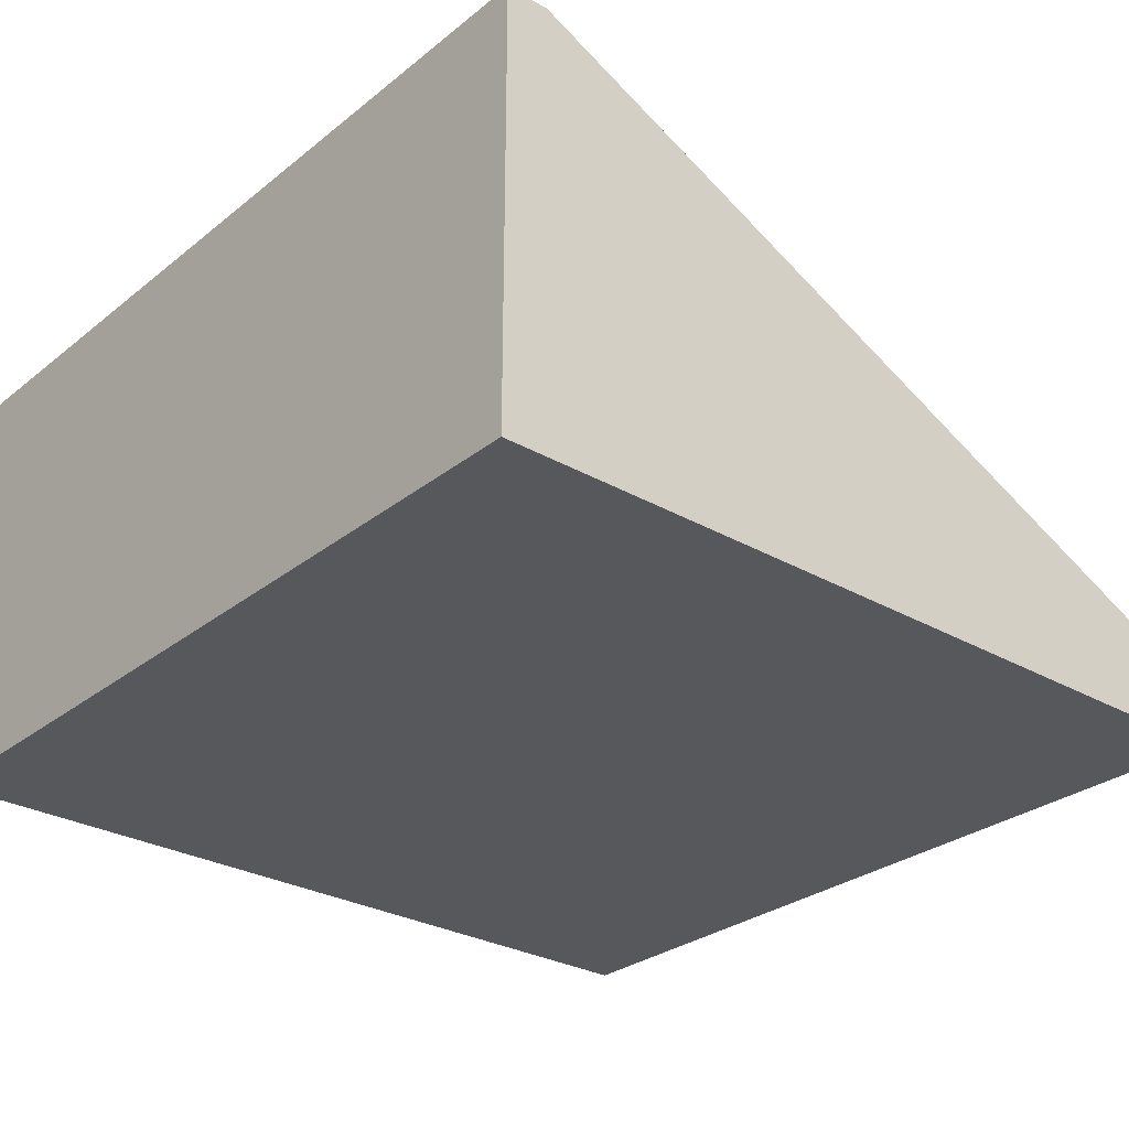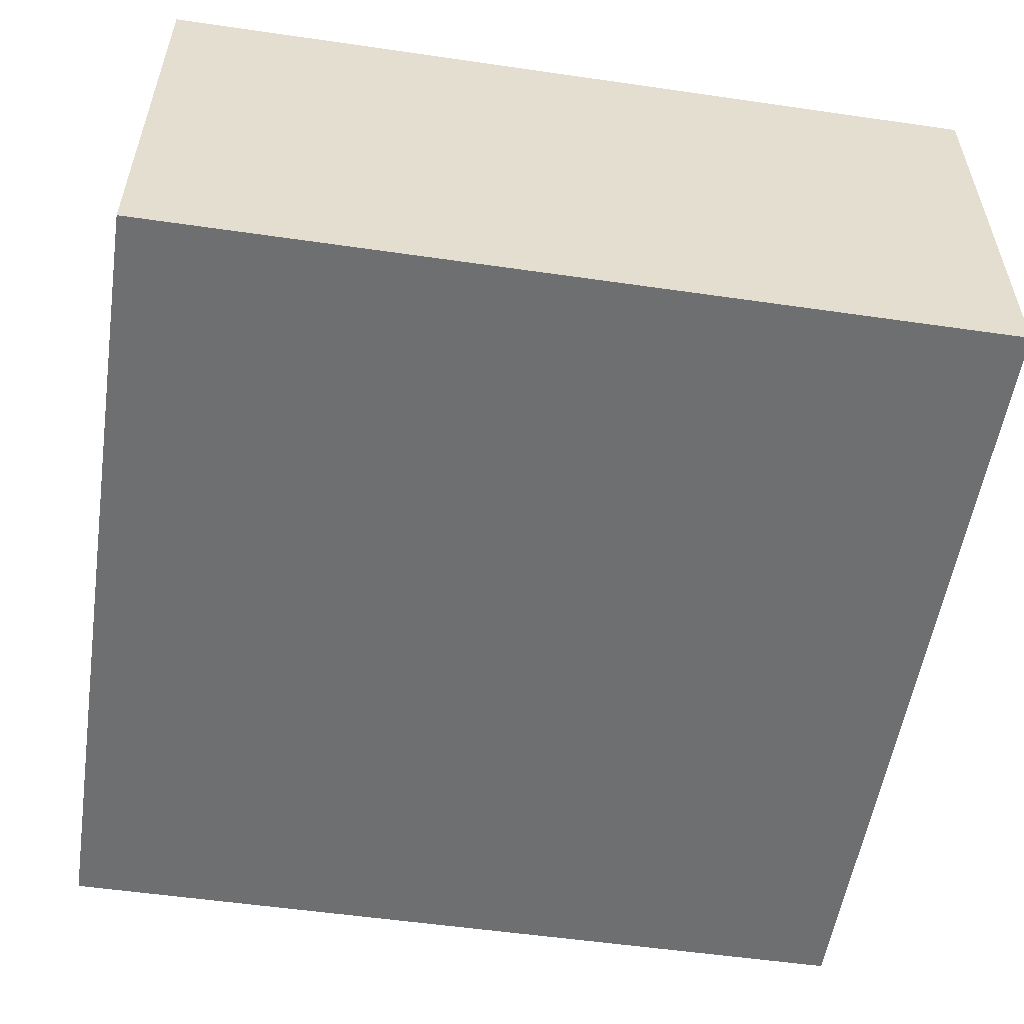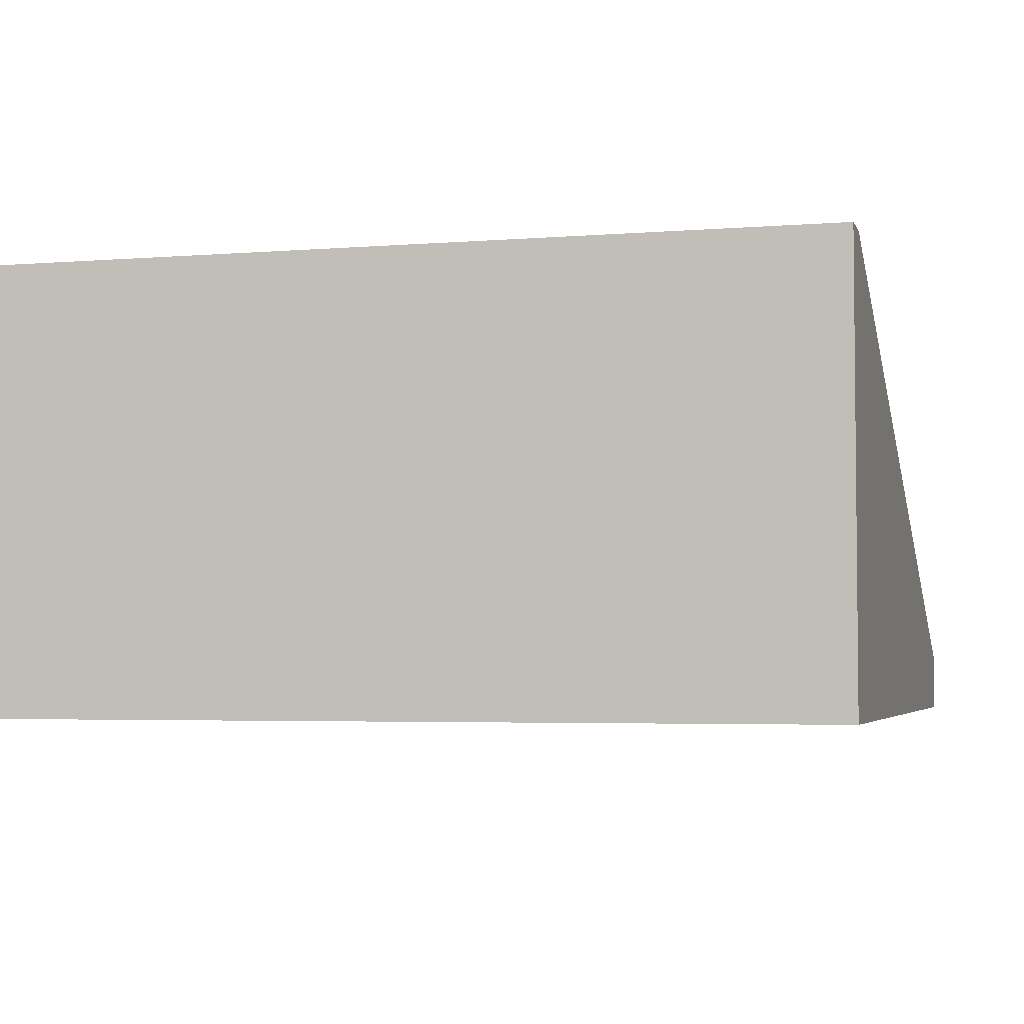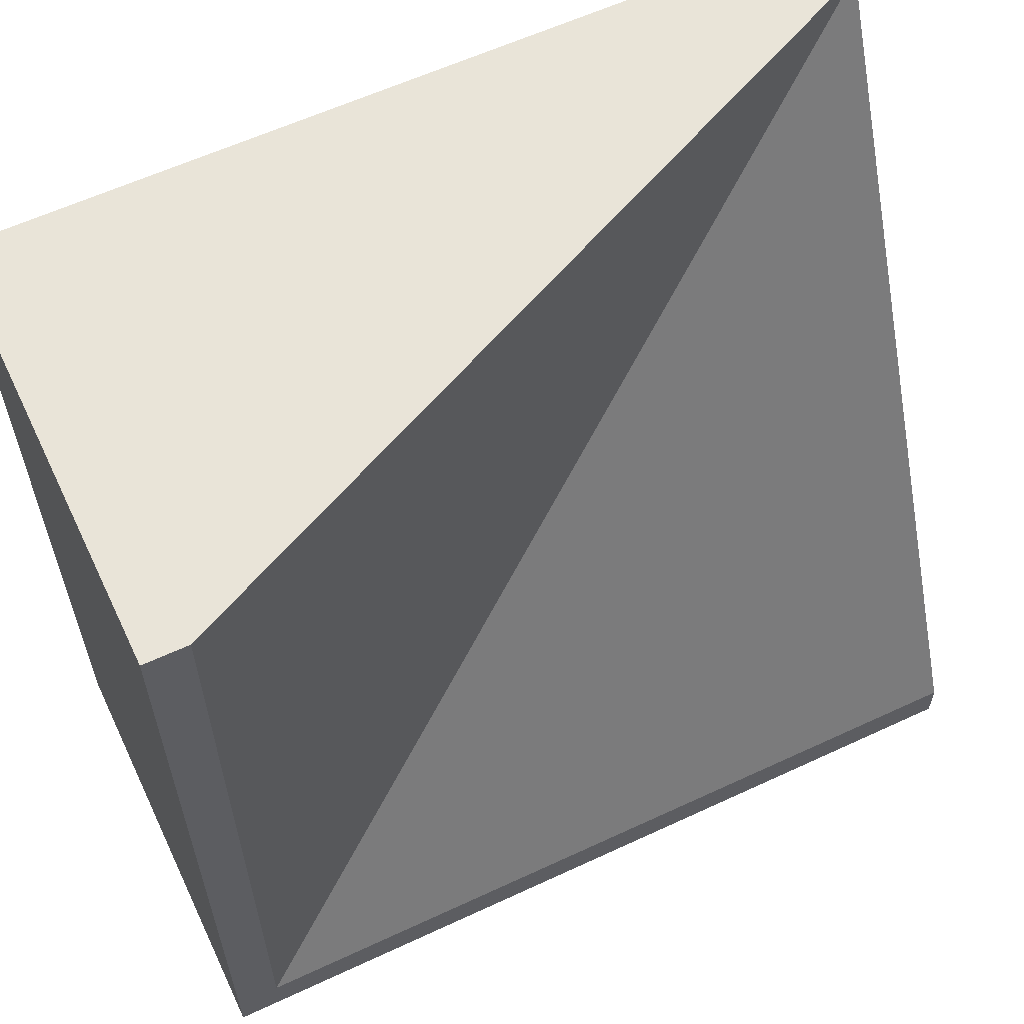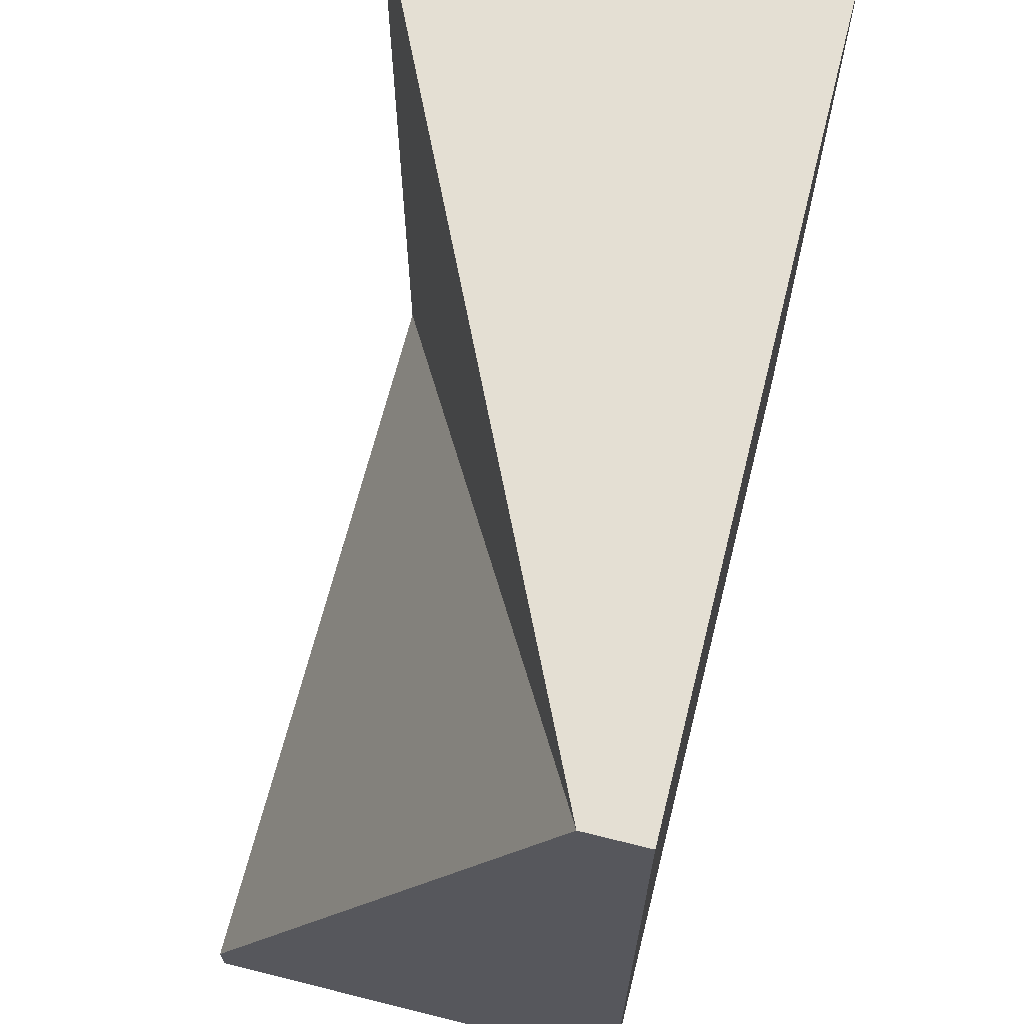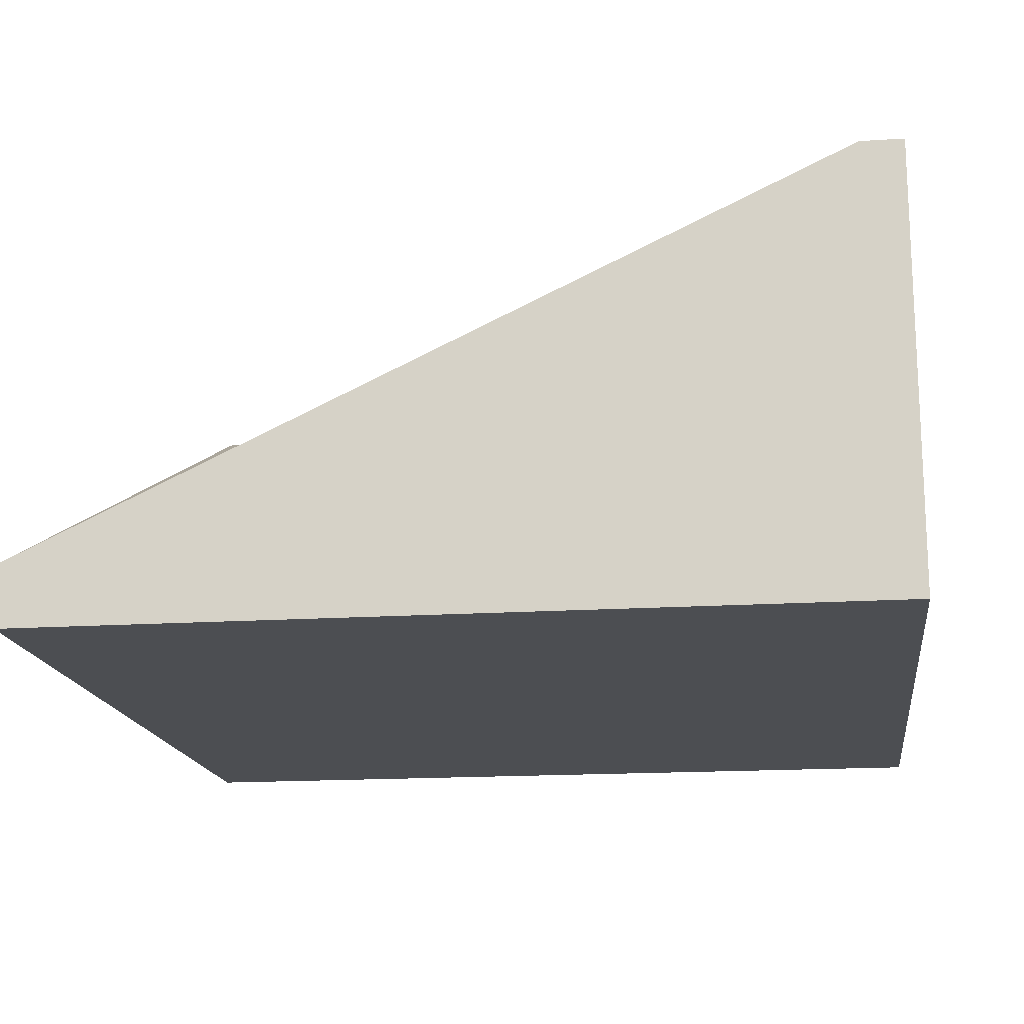
<metadata>
{"format":"obj","ext":"obj","renderer":"f3d","projection":"perspective","resolution":1024,"background":"white","views":[{"elev":-28.8,"azim":-130.5,"up":"+Y"},{"elev":-54.6,"azim":171.3,"up":"+Y"},{"elev":-3.9,"azim":-165.0,"up":"+Y"},{"elev":60.1,"azim":154.5,"up":"+Z"},{"elev":66.7,"azim":-75.9,"up":"+Z"},{"elev":-16.5,"azim":7.6,"up":"+Y"}]}
</metadata>
<code>
g Mesh1 Group1 Model
v 8.273e-13 0.07344 -1.53e-13
v 1.444e-15 0 -1
v 1.444e-15 1.173e-15 -2.888e-15
f 1 2 3
v 4.909e-14 0.5188 -0.95
f 2 1 4
v 0.95 0.5188 -0.95
f 5 4 1
v 1 0.5188 -1
f 6 4 5
v 0 0.5188 -1
f 4 6 7
v 1 8.121e-16 -1
f 8 7 6
f 7 8 2
f 8 3 2
v 1 8.121e-16 -2.888e-15
f 3 8 9
f 6 9 8
v 1 0.5188 -0
f 9 6 10
f 6 5 10
v 0.95 0.5188 -0
f 10 5 11
f 5 1 11
f 1 10 11
f 3 10 1
f 10 3 9
f 2 4 7

</code>
